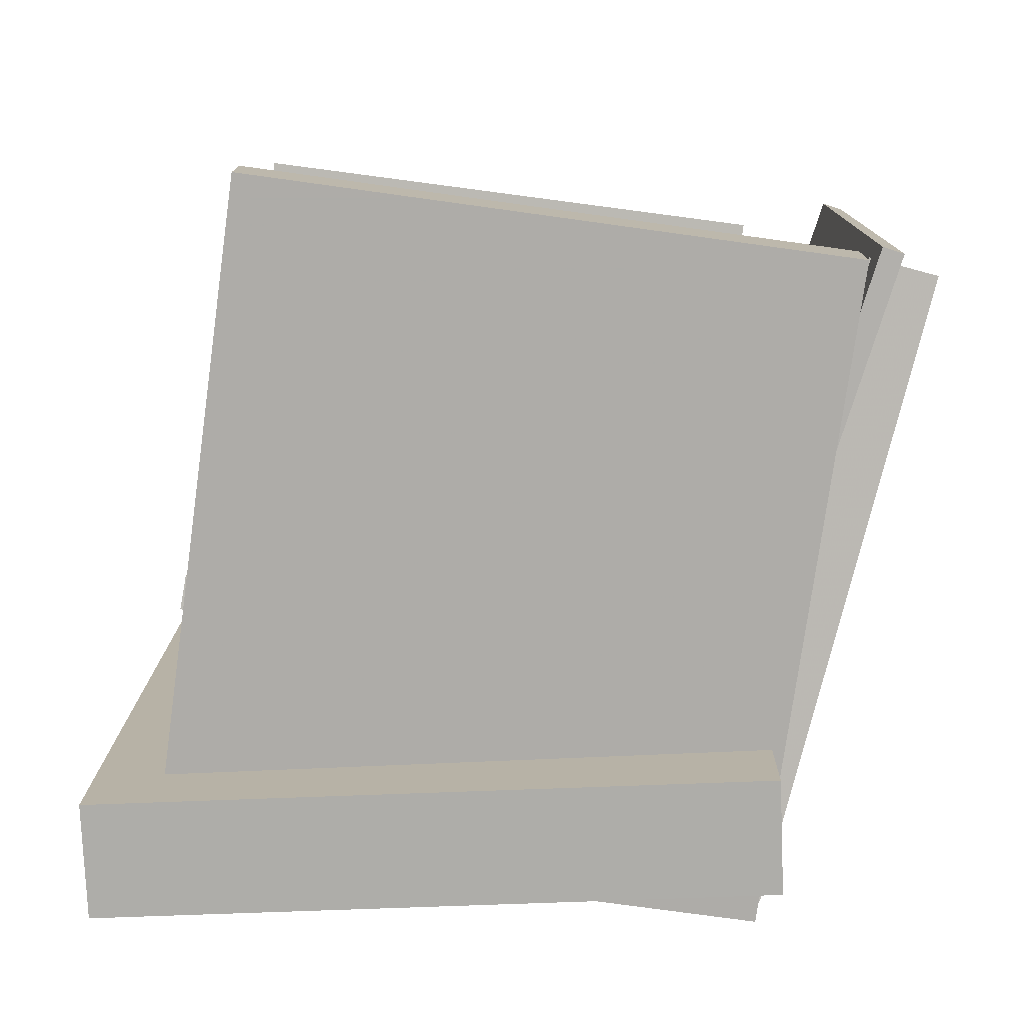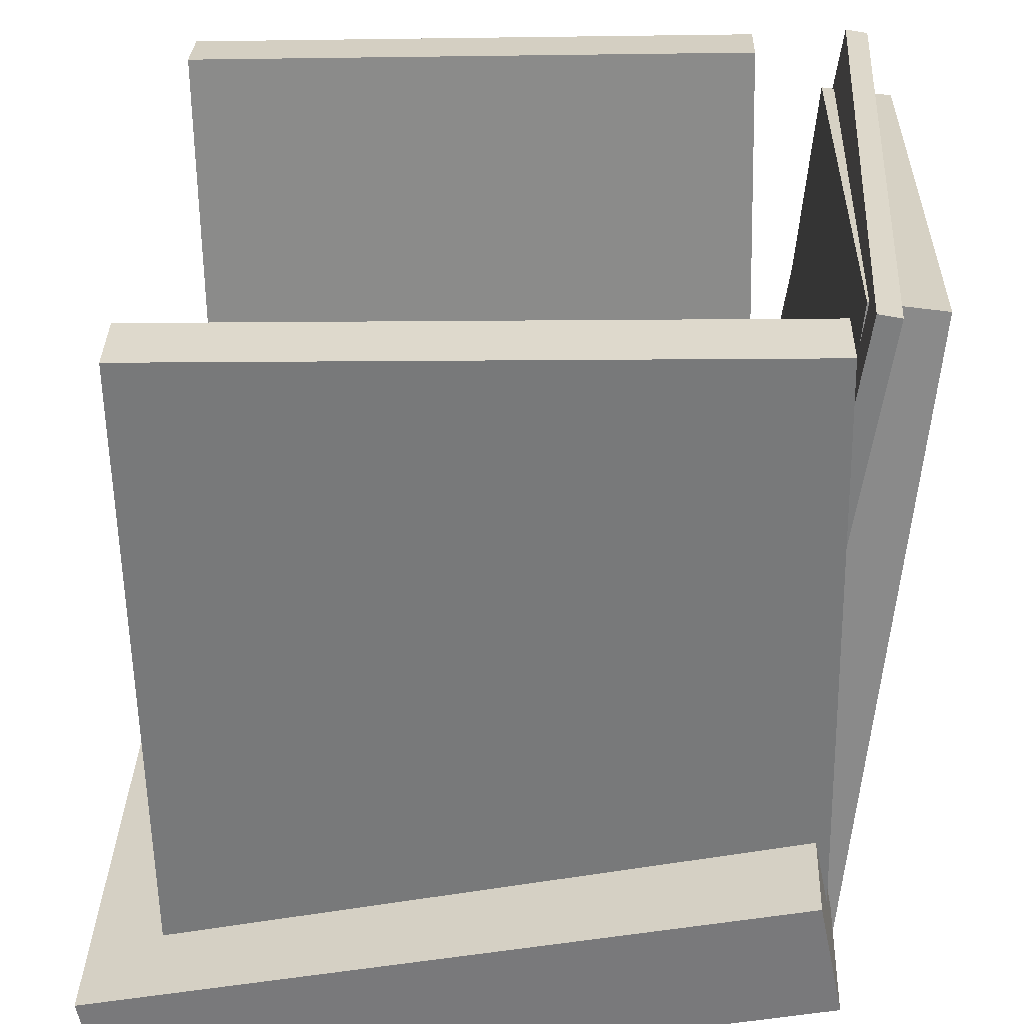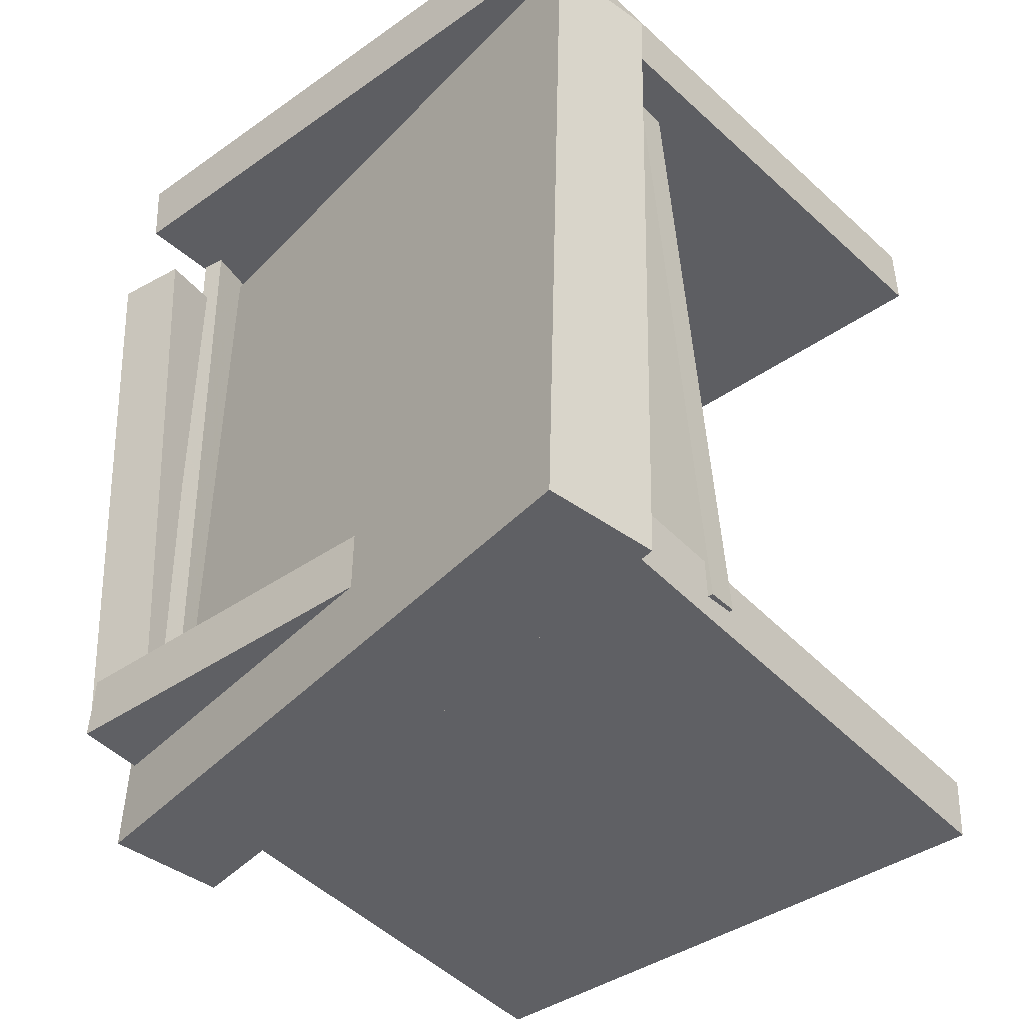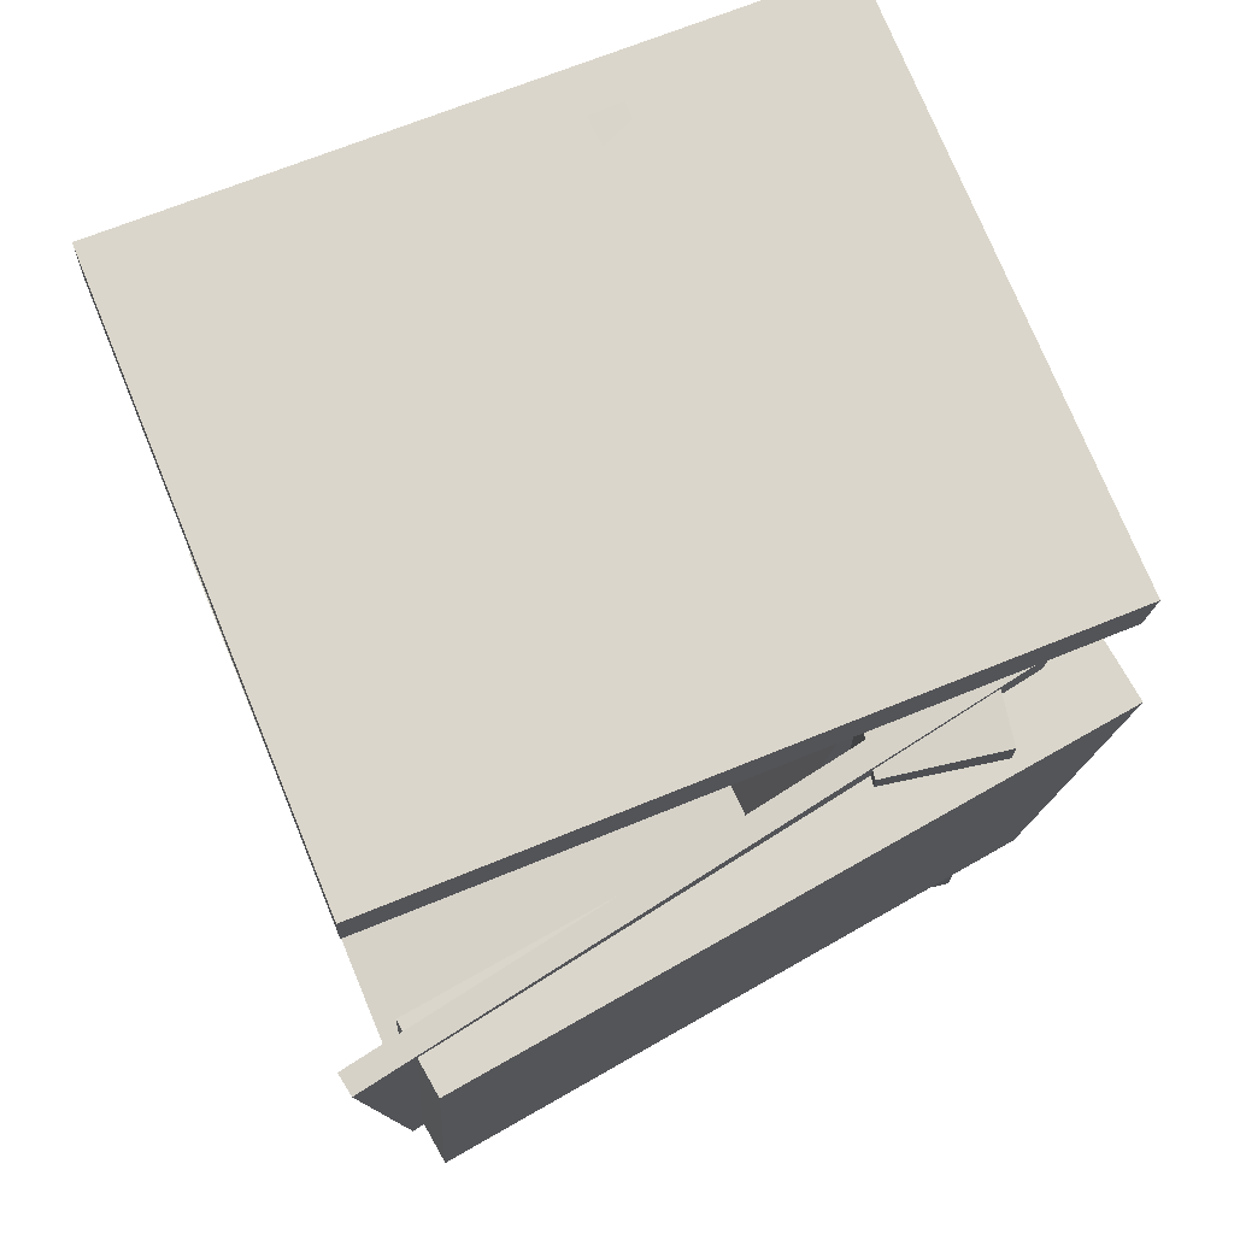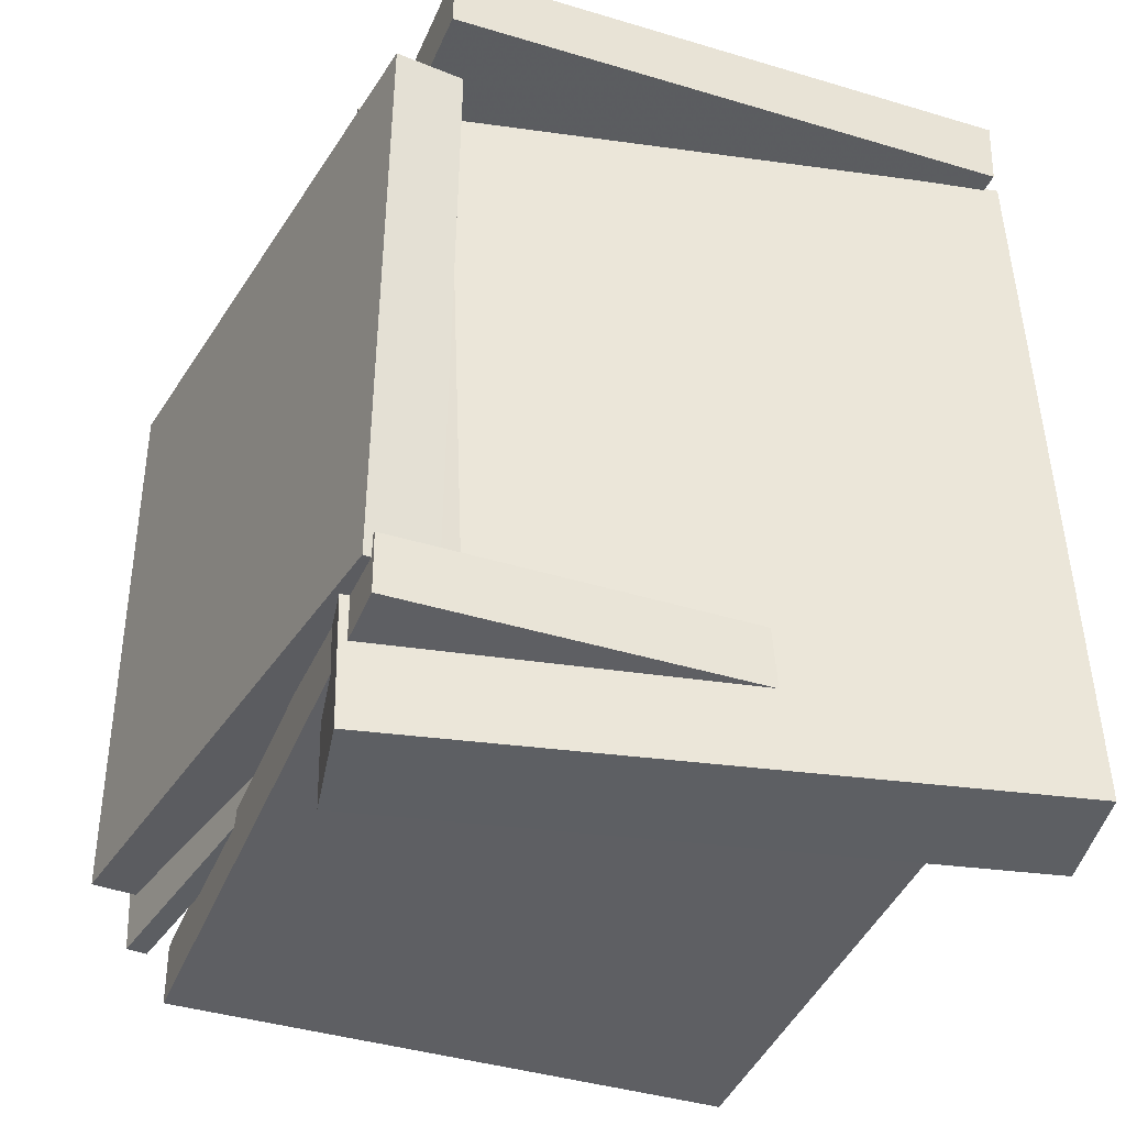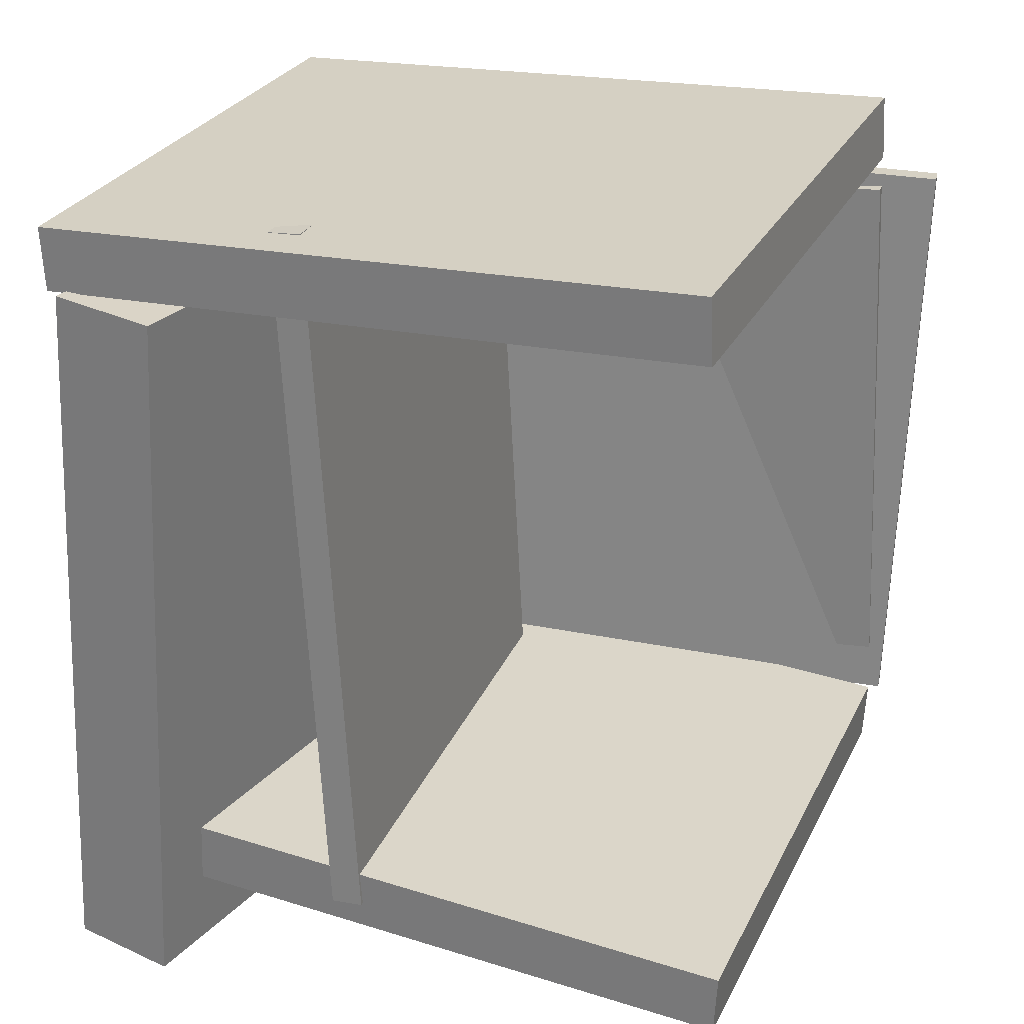
<metadata>
{"format":"obj","ext":"obj","renderer":"f3d","projection":"perspective","resolution":1024,"background":"white","views":[{"elev":-79.9,"azim":171.2,"up":"+Z"},{"elev":29.1,"azim":-178.3,"up":"+Y"},{"elev":-41.2,"azim":39.5,"up":"+Z"},{"elev":75.3,"azim":-113.6,"up":"+Z"},{"elev":-38.0,"azim":-22.0,"up":"+Z"},{"elev":27.8,"azim":111.1,"up":"+Z"}]}
</metadata>
<code>
v -0.1714 0.02258 -0.2788
v 0.2574 0.03159 -0.2661
v -0.1708 -0.004694 -0.2806
v 0.258 0.00432 -0.2679
v -0.1888 -0.0174 0.3373
v 0.24 -0.008389 0.35
v -0.1881 -0.04467 0.3356
v 0.2406 -0.03566 0.3482
f 1.0 7.0 5.0
f 1.0 3.0 7.0
f 1.0 4.0 3.0
f 1.0 2.0 4.0
f 3.0 8.0 7.0
f 3.0 4.0 8.0
f 5.0 7.0 8.0
f 5.0 8.0 6.0
f 1.0 5.0 6.0
f 1.0 6.0 2.0
f 2.0 6.0 8.0
f 2.0 8.0 4.0
v -0.2392 -0.181 -0.2738
v -0.2304 0.3637 -0.3033
v 0.2503 -0.1891 -0.2783
v 0.2591 0.3556 -0.3078
v -0.2386 -0.1781 -0.2198
v -0.2299 0.3666 -0.2492
v 0.2509 -0.1862 -0.2242
v 0.2596 0.3585 -0.2537
f 9.0 15.0 13.0
f 9.0 11.0 15.0
f 9.0 12.0 11.0
f 9.0 10.0 12.0
f 11.0 16.0 15.0
f 11.0 12.0 16.0
f 13.0 15.0 16.0
f 13.0 16.0 14.0
f 9.0 13.0 14.0
f 9.0 14.0 10.0
f 10.0 14.0 16.0
f 10.0 16.0 12.0
v -0.2657 0.3839 0.2747
v -0.2464 0.3733 -0.2564
v -0.2836 0.3811 0.2741
v -0.2642 0.3705 -0.257
v -0.1856 -0.1427 0.2881
v -0.1662 -0.1533 -0.2429
v -0.2035 -0.1455 0.2876
v -0.1841 -0.1561 -0.2435
f 17.0 23.0 21.0
f 17.0 19.0 23.0
f 17.0 20.0 19.0
f 17.0 18.0 20.0
f 19.0 24.0 23.0
f 19.0 20.0 24.0
f 21.0 23.0 24.0
f 21.0 24.0 22.0
f 17.0 21.0 22.0
f 17.0 22.0 18.0
f 18.0 22.0 24.0
f 18.0 24.0 20.0
v -0.1914 -0.1928 0.2381
v -0.2479 0.3372 0.2646
v -0.2488 -0.1989 0.2374
v -0.3053 0.3311 0.2639
v -0.1879 -0.1686 -0.2384
v -0.2445 0.3614 -0.2119
v -0.2454 -0.1747 -0.2391
v -0.3019 0.3553 -0.2126
f 25.0 31.0 29.0
f 25.0 27.0 31.0
f 25.0 28.0 27.0
f 25.0 26.0 28.0
f 27.0 32.0 31.0
f 27.0 28.0 32.0
f 29.0 31.0 32.0
f 29.0 32.0 30.0
f 25.0 29.0 30.0
f 25.0 30.0 26.0
f 26.0 30.0 32.0
f 26.0 32.0 28.0
v 0.3071 -0.143 -0.3472
v 0.3025 -0.1125 0.2822
v 0.2889 -0.2349 -0.3429
v 0.2843 -0.2044 0.2865
v -0.2262 -0.03773 -0.3562
v -0.2308 -0.007305 0.2732
v -0.2444 -0.1296 -0.3518
v -0.249 -0.0992 0.2775
f 33.0 39.0 37.0
f 33.0 35.0 39.0
f 33.0 36.0 35.0
f 33.0 34.0 36.0
f 35.0 40.0 39.0
f 35.0 36.0 40.0
f 37.0 39.0 40.0
f 37.0 40.0 38.0
f 33.0 37.0 38.0
f 33.0 38.0 34.0
f 34.0 38.0 40.0
f 34.0 40.0 36.0
v -0.1947 0.3462 0.3687
v -0.1948 0.349 0.3146
v -0.2075 -0.2116 0.3394
v -0.2076 -0.2088 0.2853
v 0.2849 0.3352 0.3672
v 0.2848 0.3381 0.3131
v 0.2721 -0.2225 0.338
v 0.272 -0.2197 0.2839
f 41.0 47.0 45.0
f 41.0 43.0 47.0
f 41.0 44.0 43.0
f 41.0 42.0 44.0
f 43.0 48.0 47.0
f 43.0 44.0 48.0
f 45.0 47.0 48.0
f 45.0 48.0 46.0
f 41.0 45.0 46.0
f 41.0 46.0 42.0
f 42.0 46.0 48.0
f 42.0 48.0 44.0

</code>
